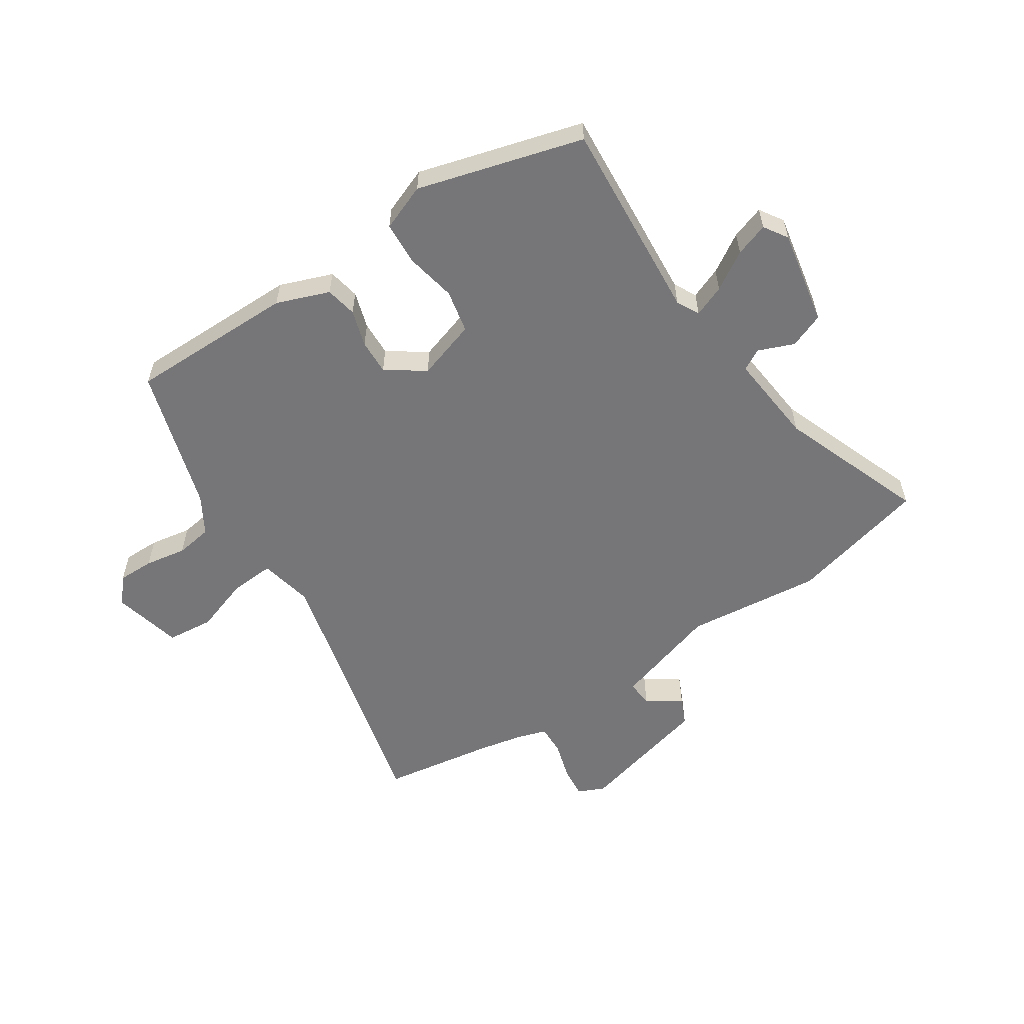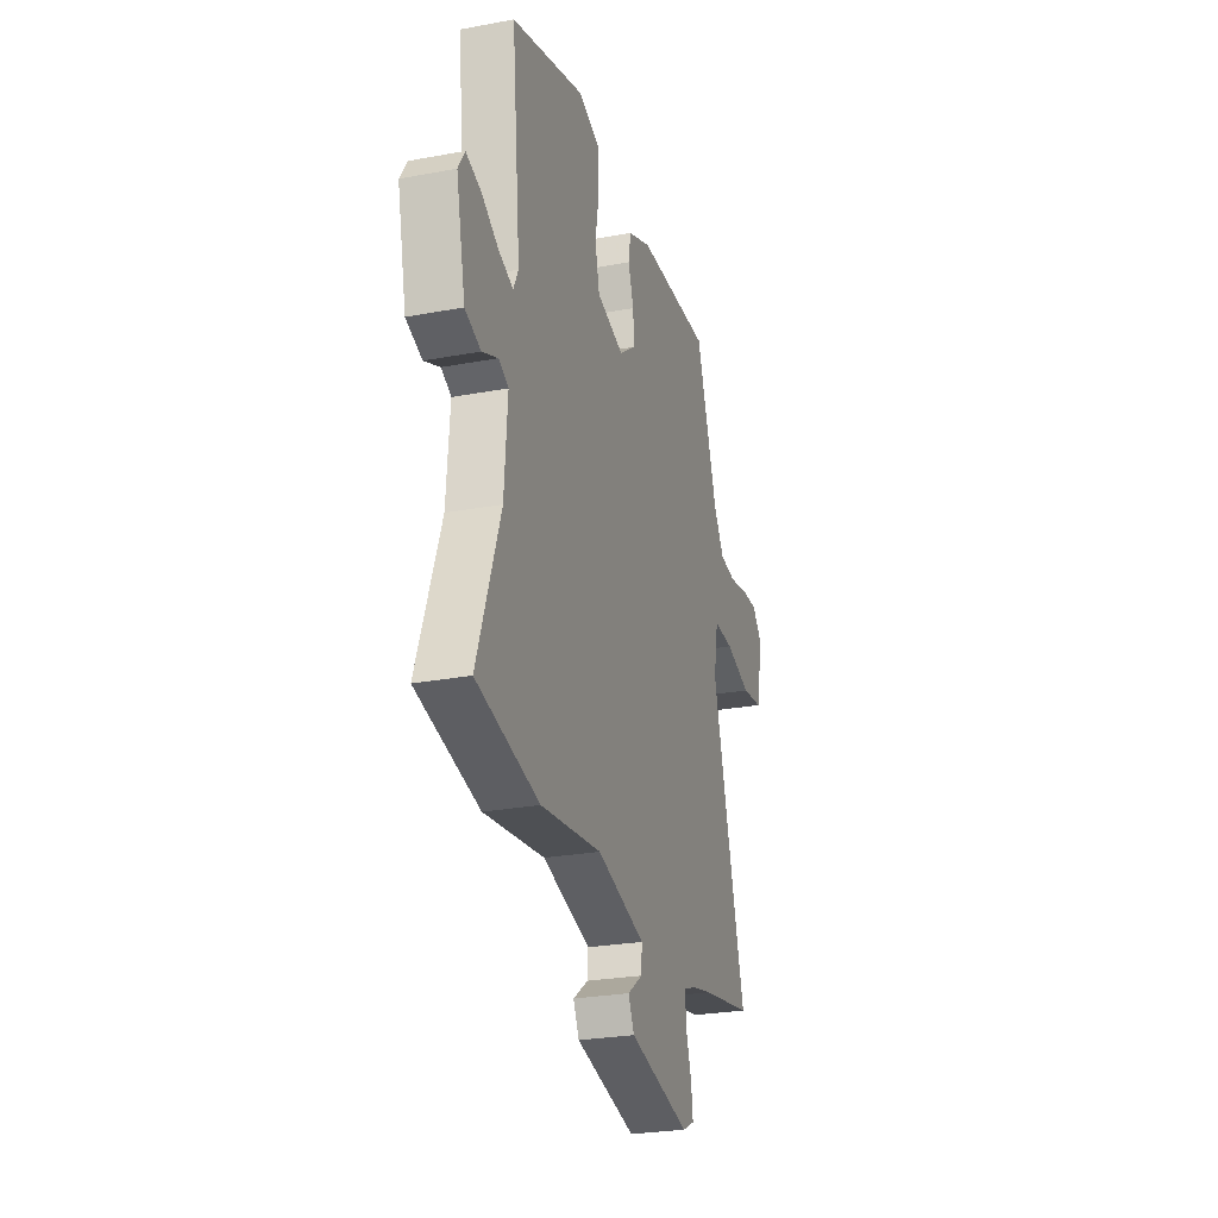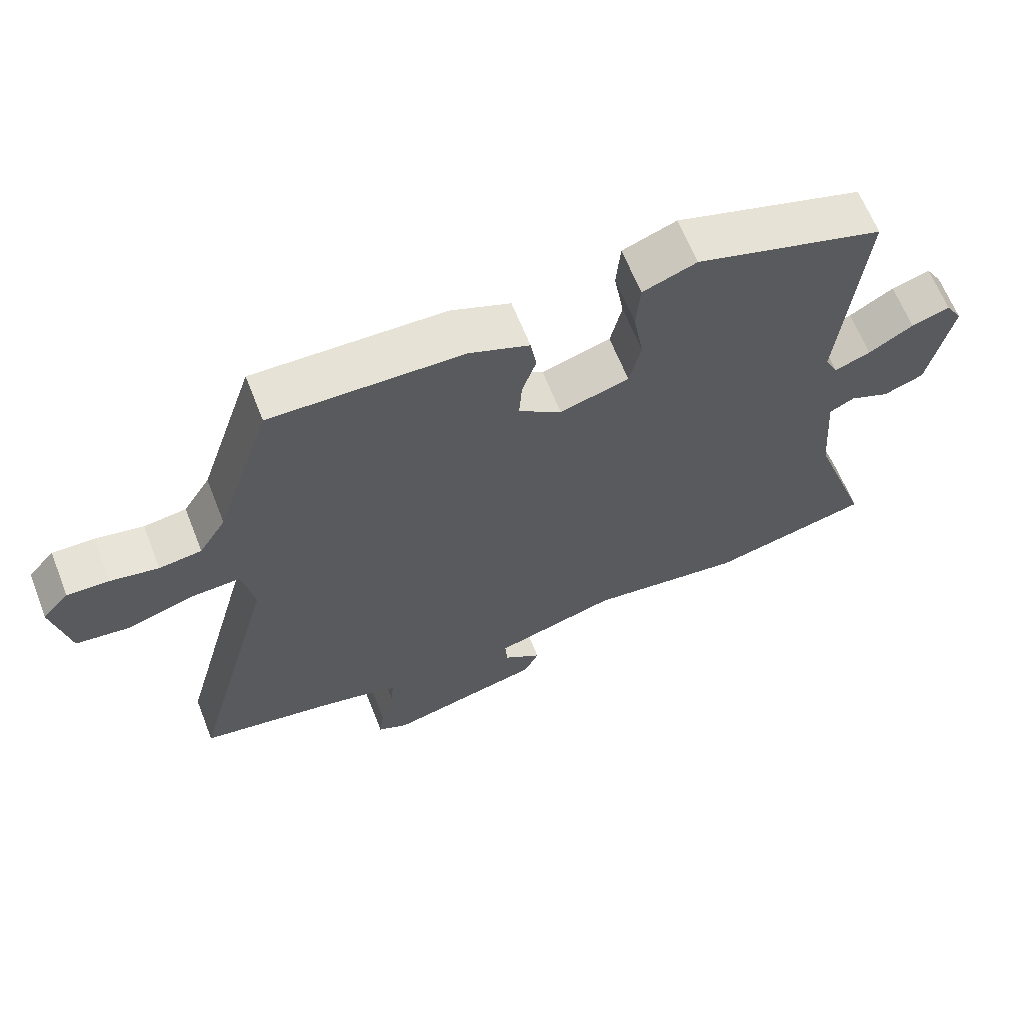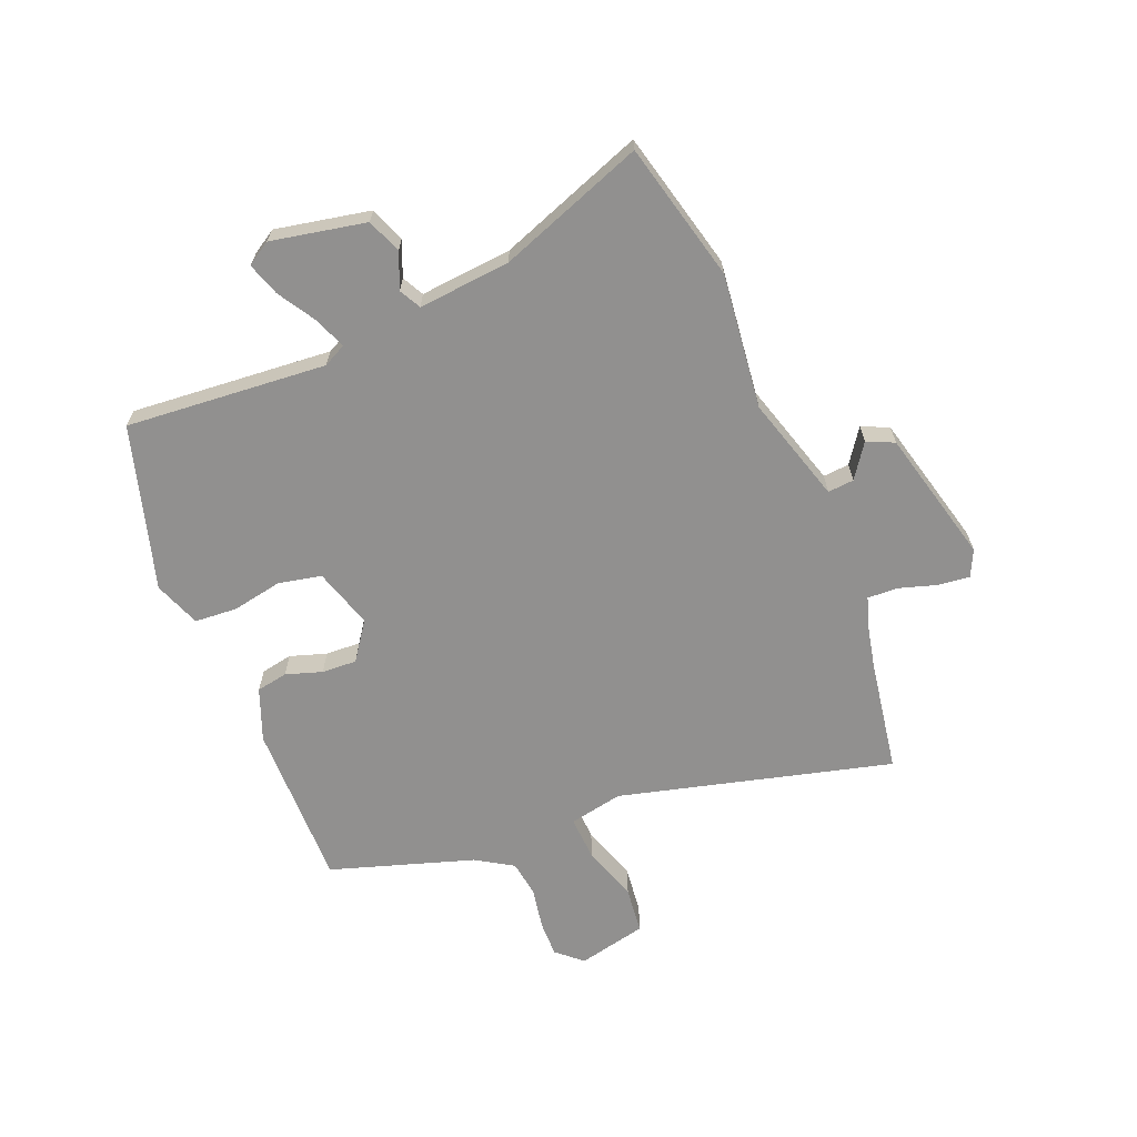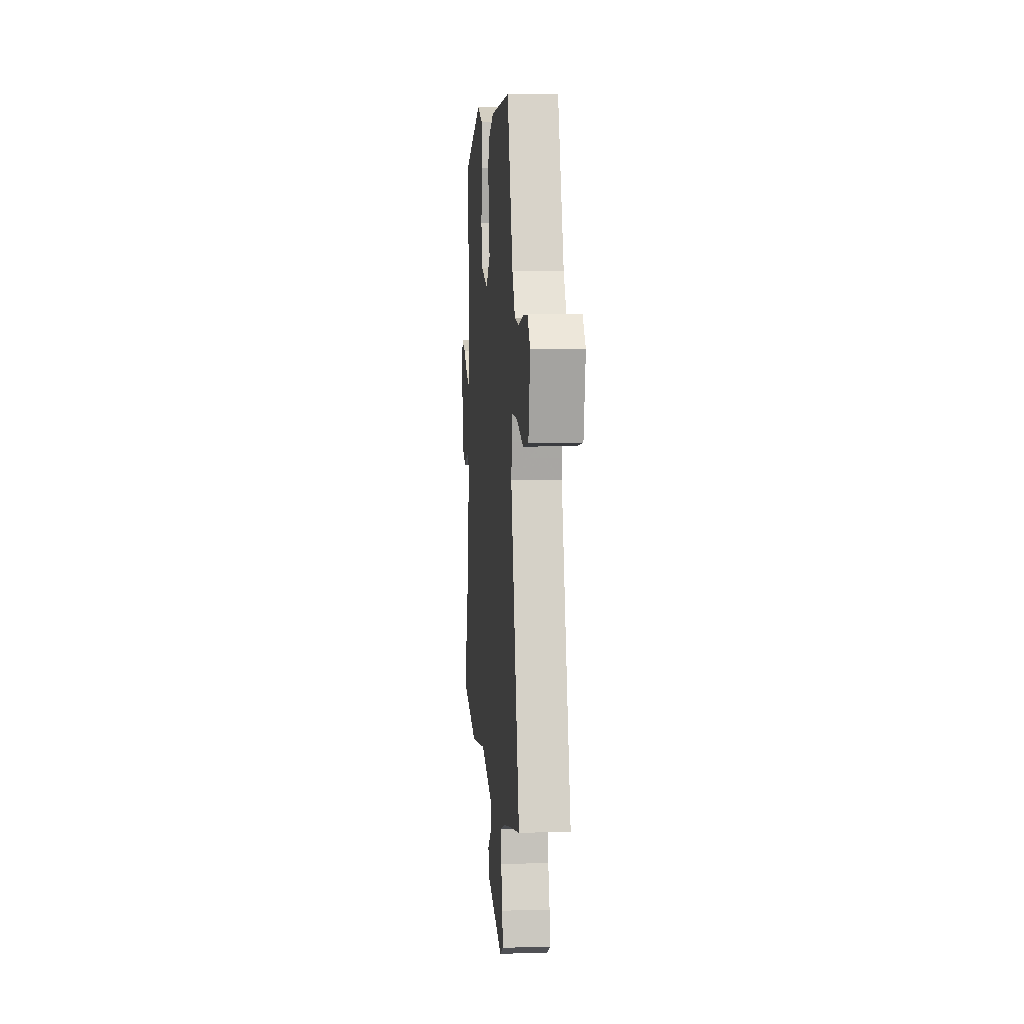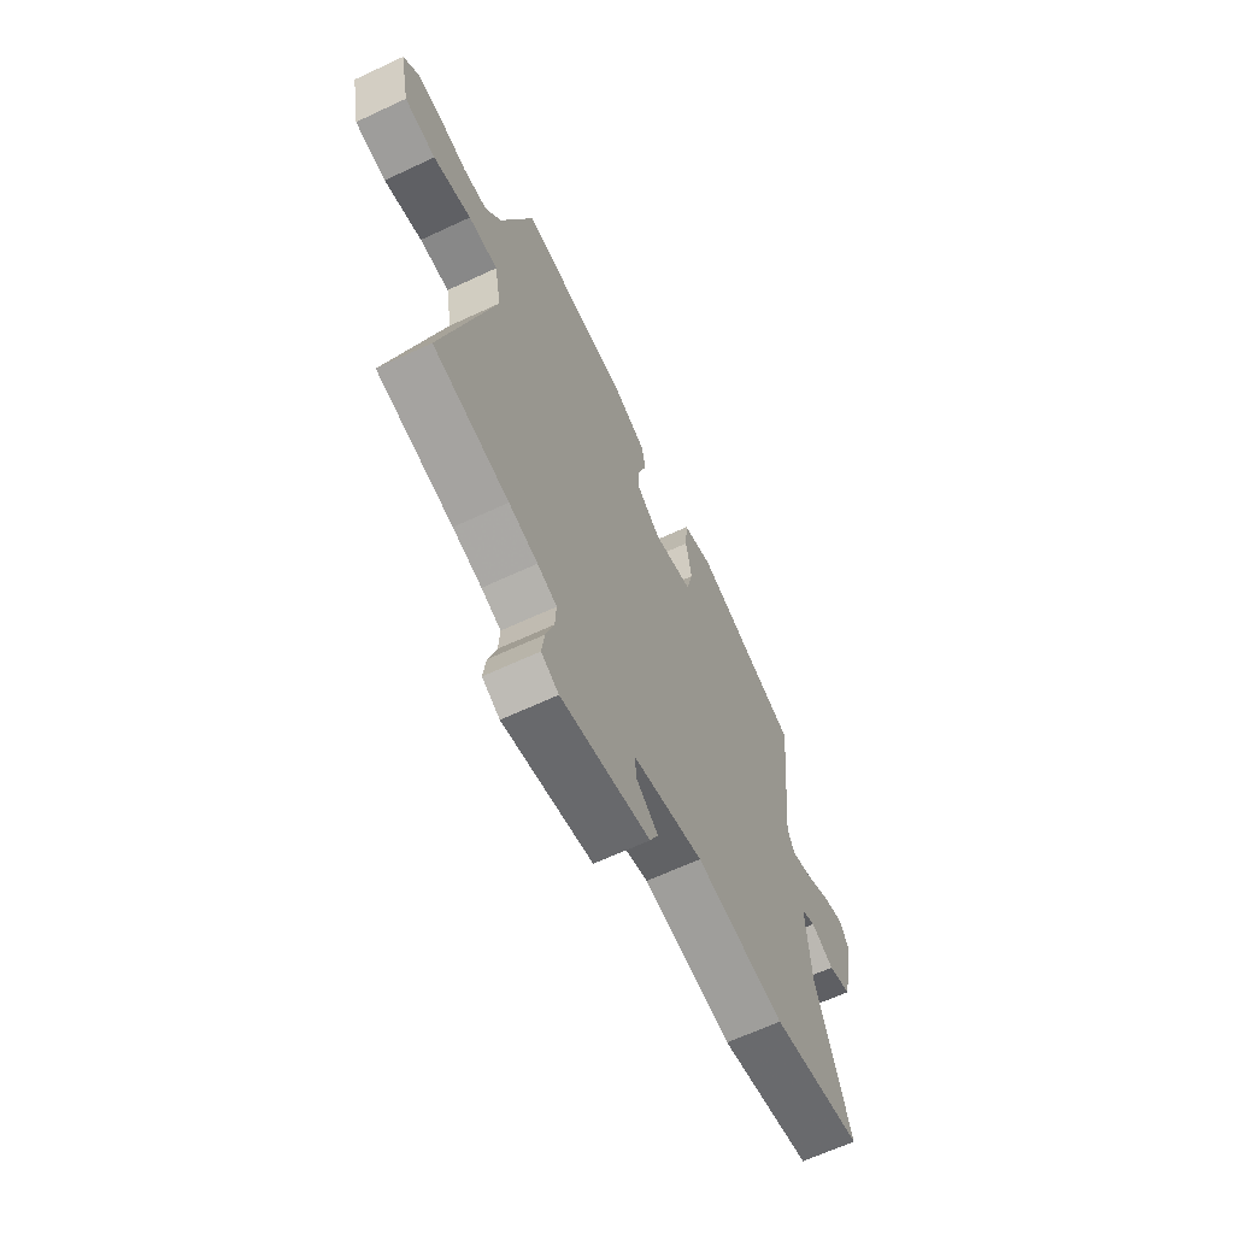
<metadata>
{"format":"obj","ext":"obj","renderer":"f3d","projection":"perspective","resolution":1024,"background":"white","views":[{"elev":-56.9,"azim":34.8,"up":"+Y"},{"elev":-26.1,"azim":106.5,"up":"+Z"},{"elev":64.3,"azim":-21.5,"up":"+Z"},{"elev":-65.7,"azim":113.1,"up":"+Y"},{"elev":5.6,"azim":-94.6,"up":"+Z"},{"elev":-64.6,"azim":-64.8,"up":"+Z"}]}
</metadata>
<code>
v 0.487 0.07 0.452
v 0.453 0.07 0.108
v 0.472 0.07 0.069
v 0.526 0.07 0.089
v 0.592 0.07 0.128
v 0.649 0.07 0.146
v 0.674 0.07 0.105
v 0.639 0.07 -0.057
v 0.579 0.07 -0.079
v 0.519 0.07 -0.053
v 0.482 0.07 -0.072
v 0.494 0.07 -0.23
v 0.582 0.07 -0.481
v 0.344 0.07 -0.536
v 0.113 0.07 -0.506
v -0.07 0.07 -0.558
v -0.067 0.07 -0.603
v -0.01 0.07 -0.644
v -0.032 0.07 -0.69
v -0.263 0.07 -0.745
v -0.308 0.07 -0.723
v -0.301 0.07 -0.669
v -0.28 0.07 -0.604
v -0.277 0.07 -0.552
v -0.327 0.07 -0.535
v -0.401 0.07 -0.518
v -0.595 0.07 -0.483
v -0.467 0.07 -0.018
v -0.484 0.07 0.075
v -0.56 0.07 0.072
v -0.657 0.07 0.042
v -0.737 0.07 0.052
v -0.762 0.07 0.171
v -0.723 0.07 0.214
v -0.661 0.07 0.212
v -0.59 0.07 0.198
v -0.527 0.07 0.206
v -0.487 0.07 0.269
v -0.405 0.07 0.513
v -0.12 0.07 0.505
v -0.031 0.07 0.469
v -0.022 0.07 0.415
v -0.043 0.07 0.353
v -0.047 0.07 0.293
v 0.017 0.07 0.246
v 0.12 0.07 0.276
v 0.137 0.07 0.349
v 0.122 0.07 0.436
v 0.128 0.07 0.509
v 0.208 0.07 0.538
v 0.487 0 0.452
v 0.453 0 0.108
v 0.472 0 0.069
v 0.526 0 0.089
v 0.592 0 0.128
v 0.649 0 0.146
v 0.674 0 0.105
v 0.639 0 -0.057
v 0.579 0 -0.079
v 0.519 0 -0.053
v 0.482 0 -0.072
v 0.494 0 -0.23
v 0.582 0 -0.481
v 0.344 0 -0.536
v 0.113 0 -0.506
v -0.07 0 -0.558
v -0.067 0 -0.603
v -0.01 0 -0.644
v -0.032 0 -0.69
v -0.263 0 -0.745
v -0.308 0 -0.723
v -0.301 0 -0.669
v -0.28 0 -0.604
v -0.277 0 -0.552
v -0.327 0 -0.535
v -0.401 0 -0.518
v -0.595 0 -0.483
v -0.467 0 -0.018
v -0.484 0 0.075
v -0.56 0 0.072
v -0.657 0 0.042
v -0.737 0 0.052
v -0.762 0 0.171
v -0.723 0 0.214
v -0.661 0 0.212
v -0.59 0 0.198
v -0.527 0 0.206
v -0.487 0 0.269
v -0.405 0 0.513
v -0.12 0 0.505
v -0.031 0 0.469
v -0.022 0 0.415
v -0.043 0 0.353
v -0.047 0 0.293
v 0.017 0 0.246
v 0.12 0 0.276
v 0.137 0 0.349
v 0.122 0 0.436
v 0.128 0 0.509
v 0.208 0 0.538
f 47 48 49 50
f 46 47 50 1
f 40 41 42 43
f 38 39 40 43
f 37 38 43 44
f 33 34 35 36
f 33 36 37
f 30 31 32 33
f 29 30 33 37
f 26 27 28
f 25 26 28
f 24 25 28 29
f 20 21 22 23
f 20 23 24
f 17 18 19 20
f 16 17 20 24
f 15 16 24 29
f 12 13 14 15
f 11 12 15 29
f 7 8 9 10
f 4 5 6 7
f 3 4 7 10
f 2 3 10 11
f 46 1 2
f 45 46 2 11
f 29 37 44 45
f 11 29 45
f 100 99 98 97
f 51 100 97 96
f 93 92 91 90
f 93 90 89 88
f 94 93 88 87
f 86 85 84 83
f 87 86 83
f 83 82 81 80
f 87 83 80 79
f 78 77 76
f 78 76 75
f 79 78 75 74
f 73 72 71 70
f 74 73 70
f 70 69 68 67
f 74 70 67 66
f 79 74 66 65
f 65 64 63 62
f 79 65 62 61
f 60 59 58 57
f 57 56 55 54
f 60 57 54 53
f 61 60 53 52
f 52 51 96
f 61 52 96 95
f 95 94 87 79
f 95 79 61
f 1 51 52 2
f 2 52 53 3
f 3 53 54 4
f 4 54 55 5
f 5 55 56 6
f 6 56 57 7
f 7 57 58 8
f 8 58 59 9
f 9 59 60 10
f 10 60 61 11
f 11 61 62 12
f 12 62 63 13
f 13 63 64 14
f 14 64 65 15
f 15 65 66 16
f 16 66 67 17
f 17 67 68 18
f 18 68 69 19
f 19 69 70 20
f 20 70 71 21
f 21 71 72 22
f 22 72 73 23
f 23 73 74 24
f 24 74 75 25
f 25 75 76 26
f 26 76 77 27
f 27 77 78 28
f 28 78 79 29
f 29 79 80 30
f 30 80 81 31
f 31 81 82 32
f 32 82 83 33
f 33 83 84 34
f 34 84 85 35
f 35 85 86 36
f 36 86 87 37
f 37 87 88 38
f 38 88 89 39
f 39 89 90 40
f 40 90 91 41
f 41 91 92 42
f 42 92 93 43
f 43 93 94 44
f 44 94 95 45
f 45 95 96 46
f 46 96 97 47
f 47 97 98 48
f 48 98 99 49
f 49 99 100 50
f 50 100 51 1

</code>
